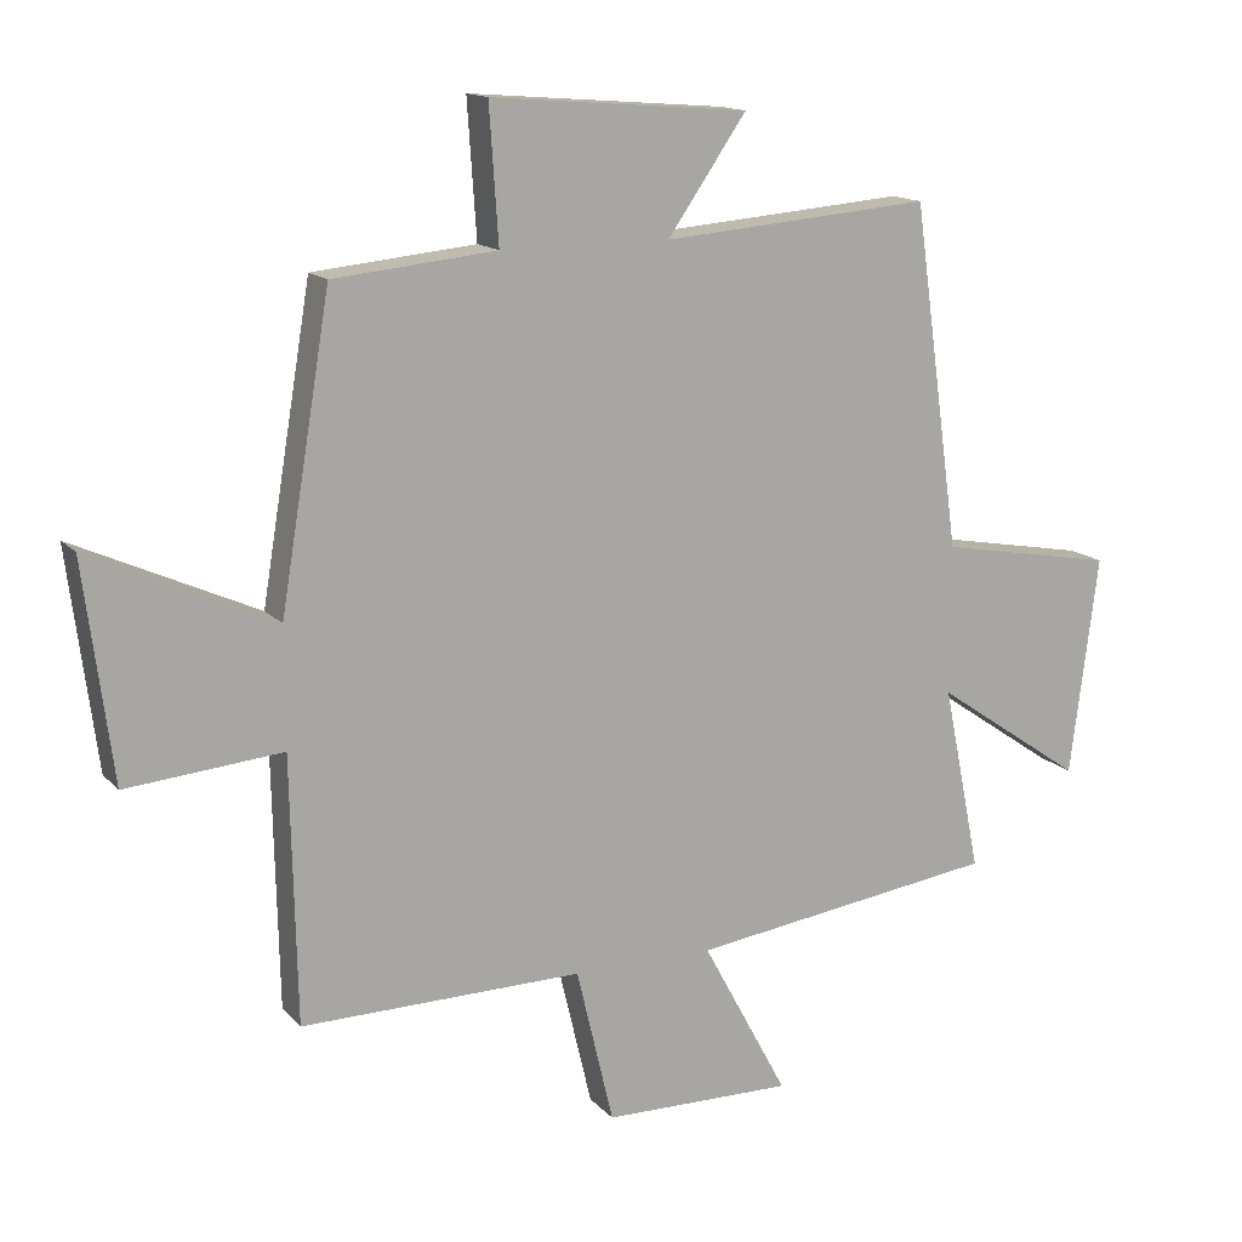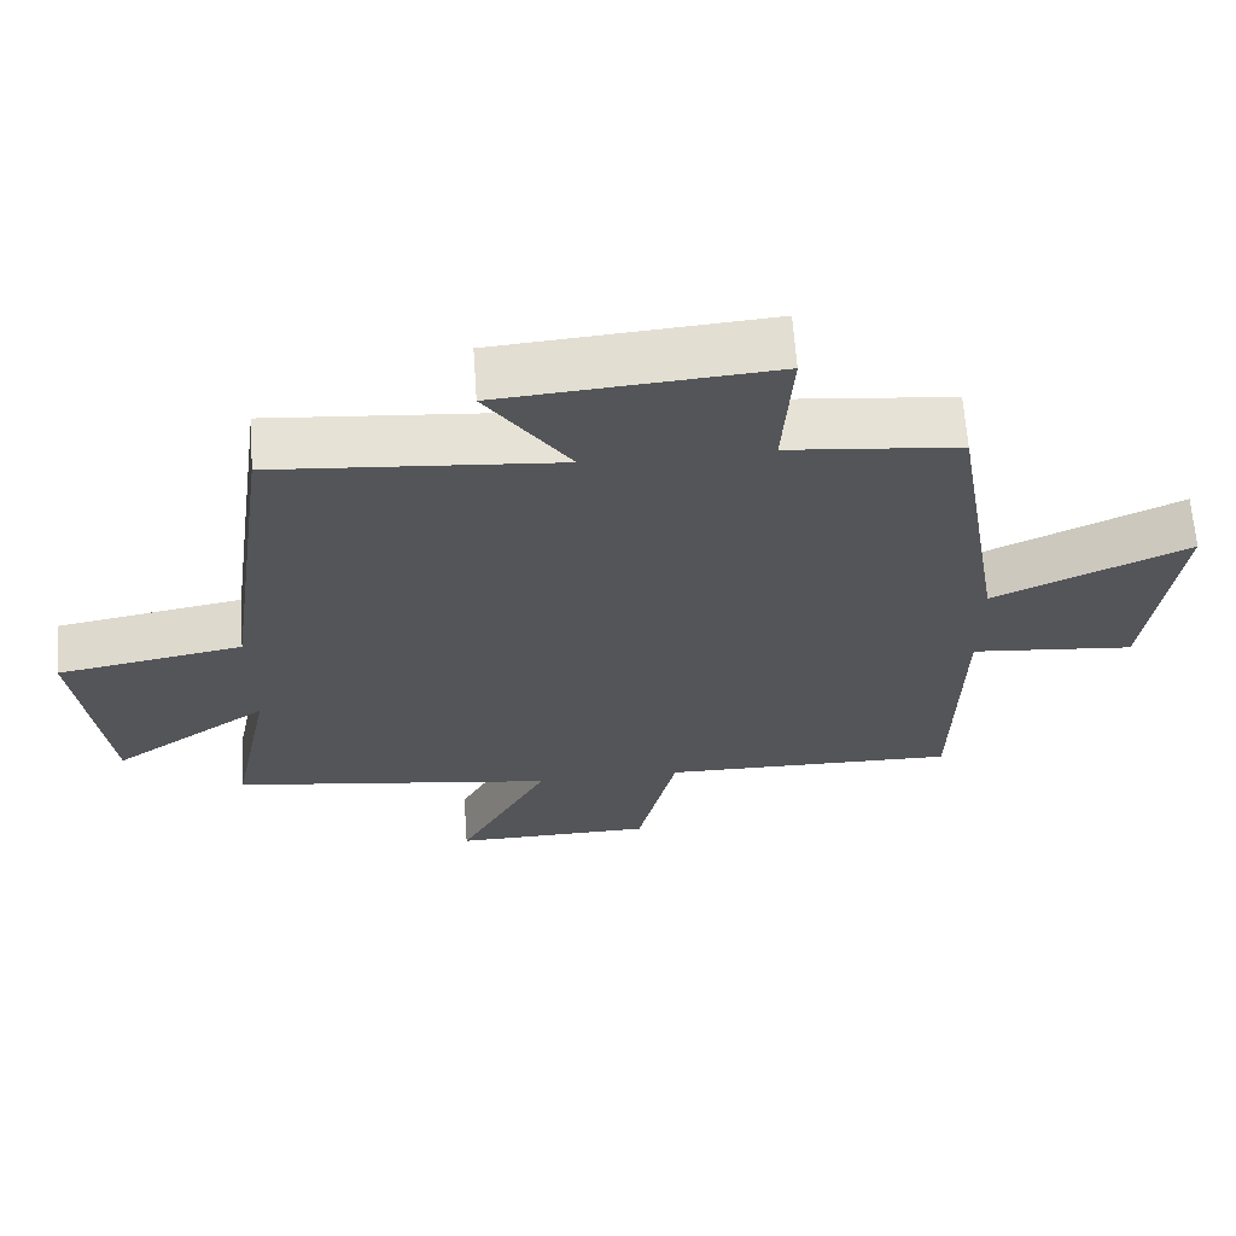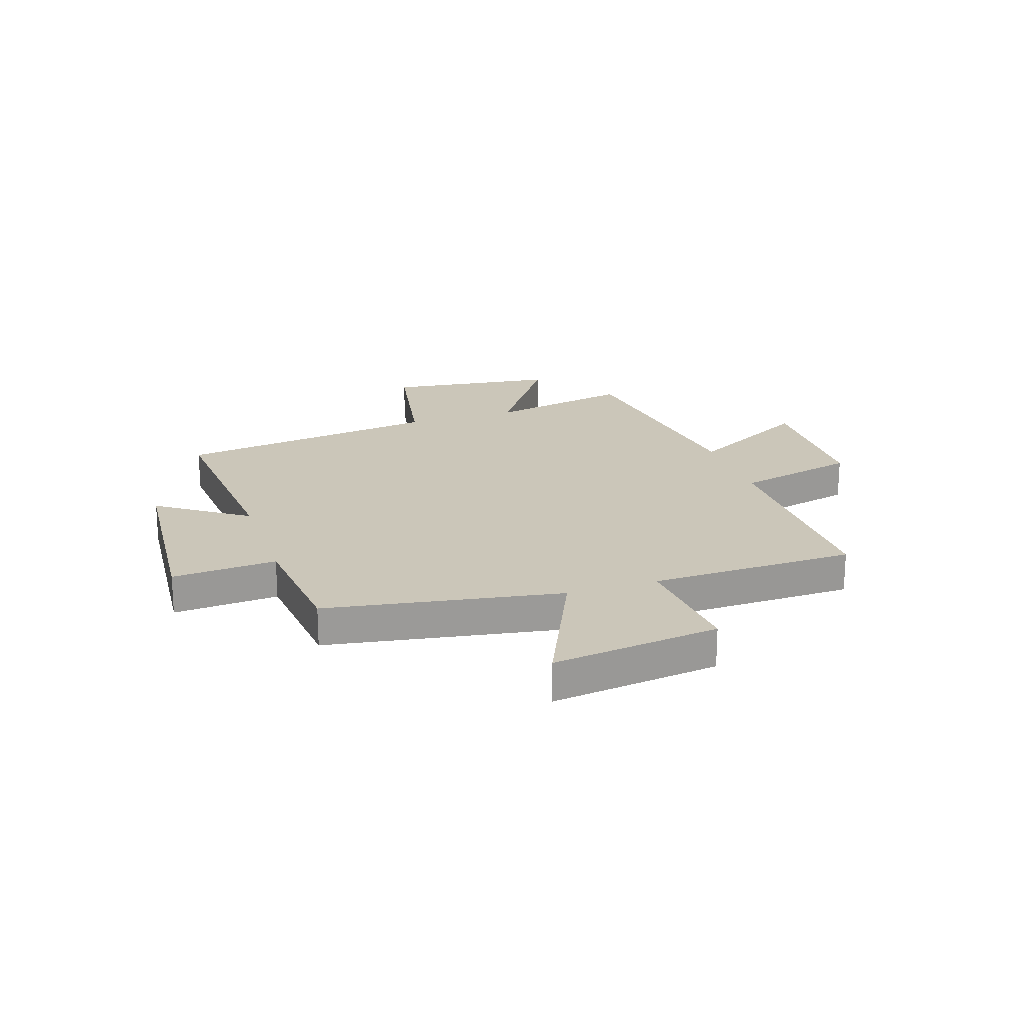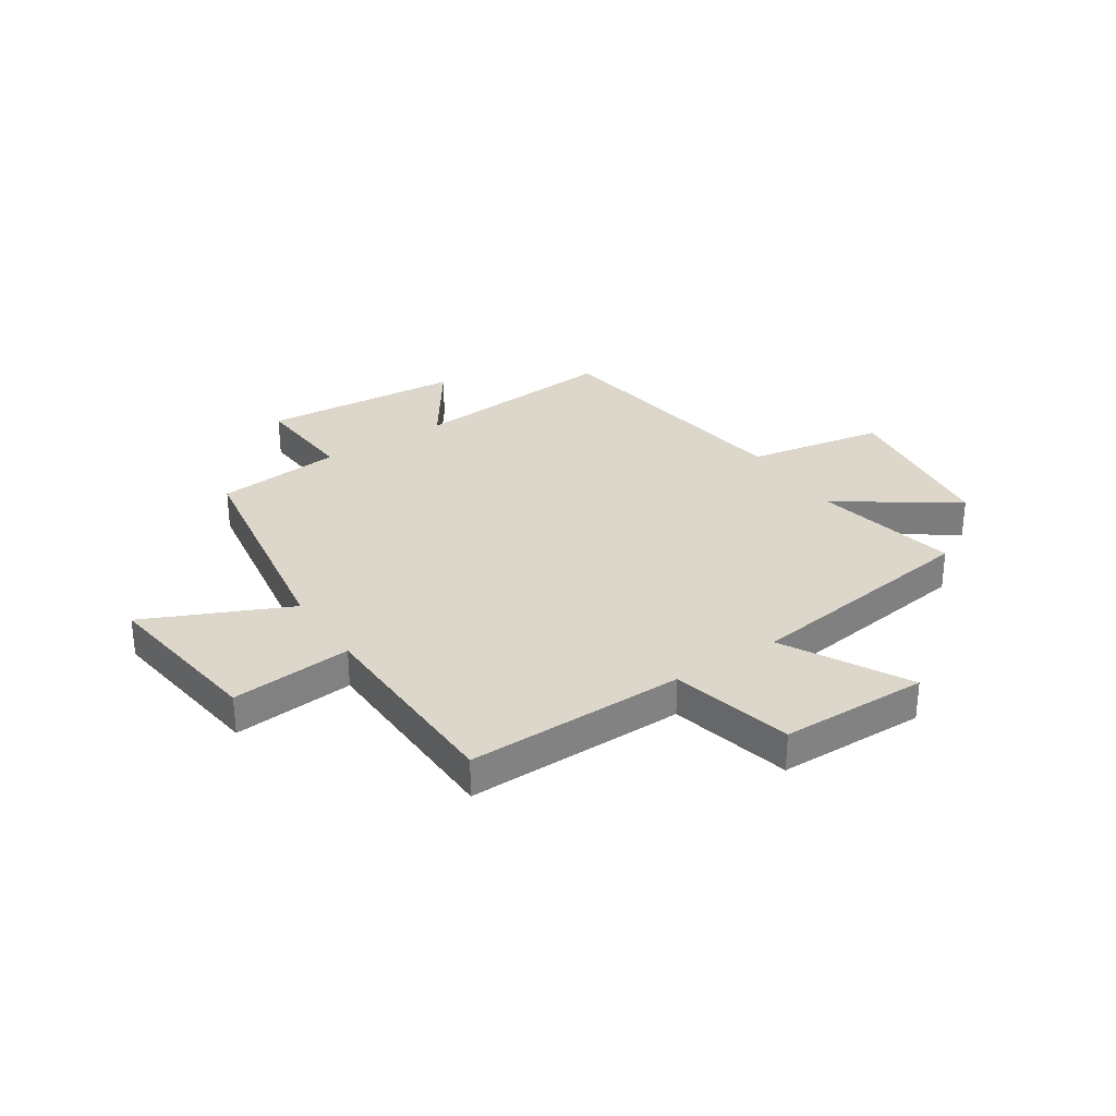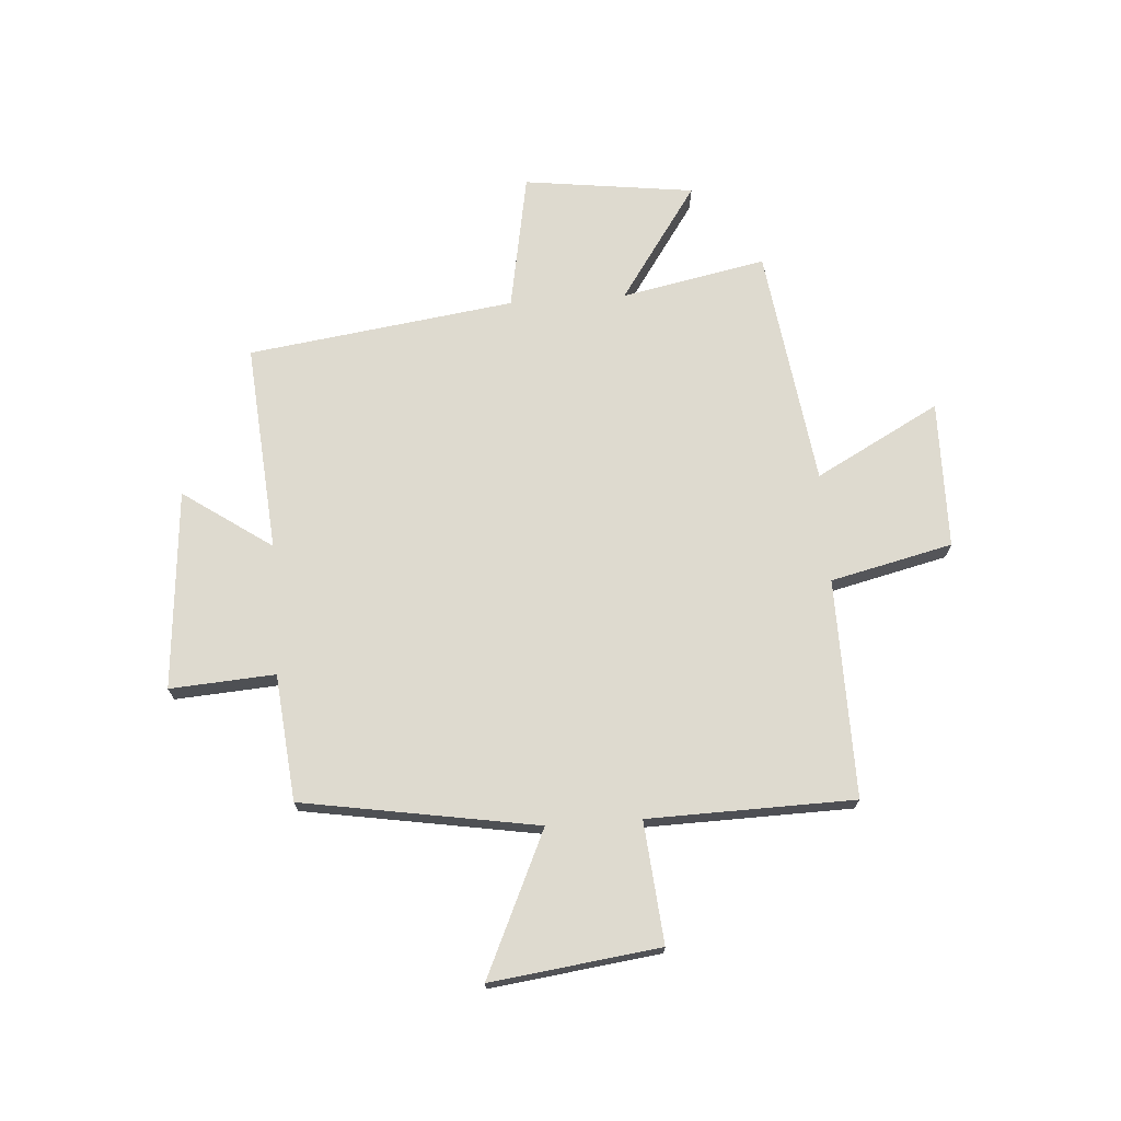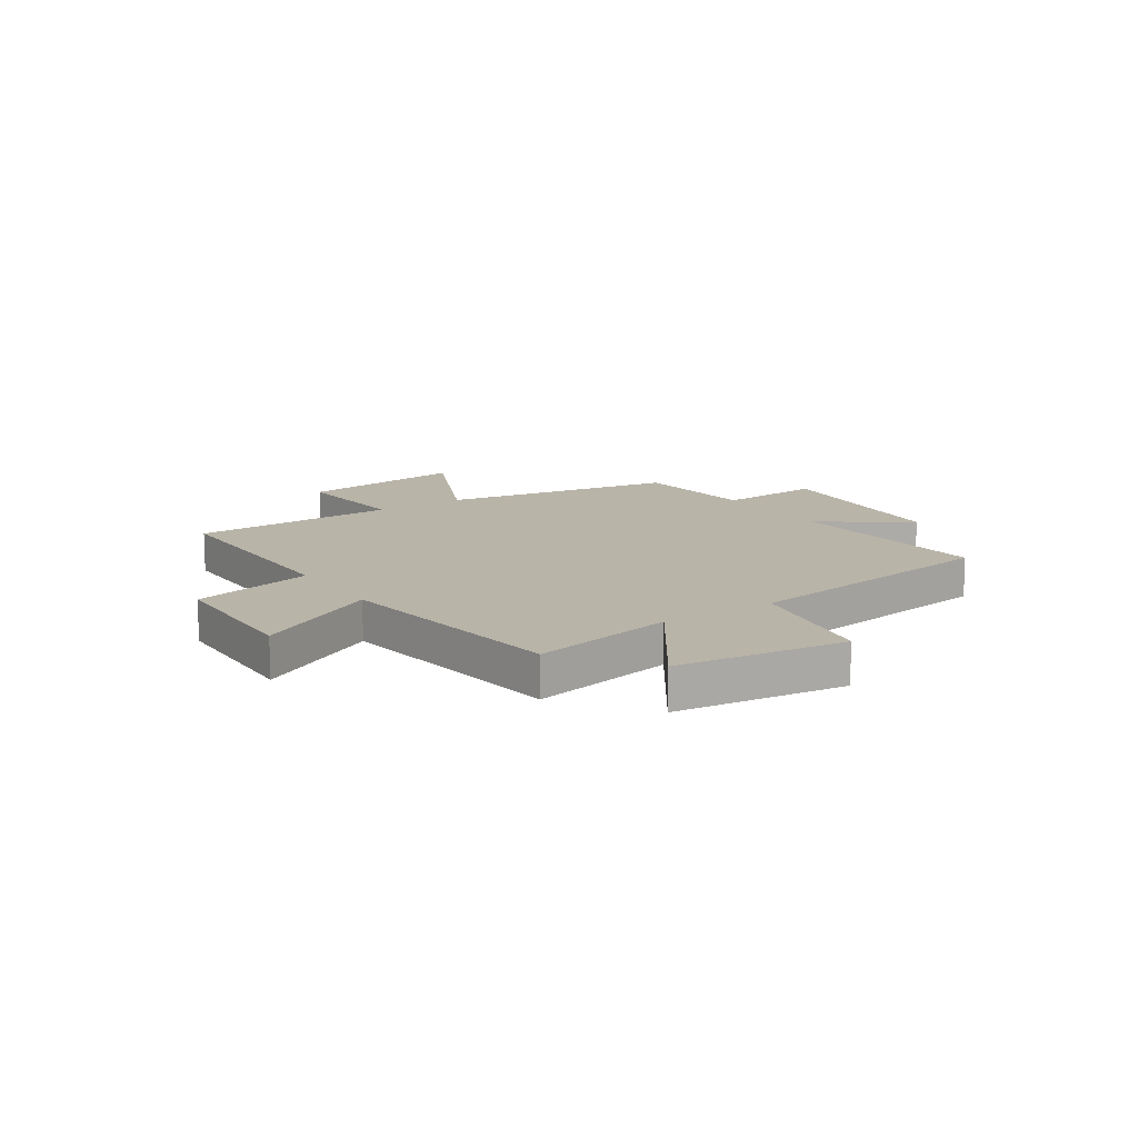
<metadata>
{"format":"obj","ext":"obj","renderer":"f3d","projection":"perspective","resolution":1024,"background":"white","views":[{"elev":14.5,"azim":153.8,"up":"+Z"},{"elev":64.7,"azim":-4.0,"up":"+Z"},{"elev":21.0,"azim":71.7,"up":"+Y"},{"elev":30.7,"azim":146.5,"up":"+Y"},{"elev":71.0,"azim":86.0,"up":"+Y"},{"elev":13.3,"azim":-123.5,"up":"+Y"}]}
</metadata>
<code>
v 0.492 0.07 -0.505
v 0.089 0.07 -0.5
v 0.036 0.07 -0.724
v -0.236 0.07 -0.728
v -0.113 0.07 -0.5
v -0.554 0.07 -0.439
v -0.5 0.07 -0.173
v -0.713 0.07 -0.319
v -0.753 0.07 -0.005
v -0.5 0.07 0.041
v -0.432 0.07 0.531
v -0.047 0.07 0.5
v -0.16 0.07 0.663
v 0.208 0.07 0.693
v 0.195 0.07 0.5
v 0.428 0.07 0.477
v 0.5 0.07 0.044
v 0.763 0.07 0.164
v 0.723 0.07 -0.146
v 0.5 0.07 -0.126
v 0.492 0 -0.505
v 0.089 0 -0.5
v 0.036 0 -0.724
v -0.236 0 -0.728
v -0.113 0 -0.5
v -0.554 0 -0.439
v -0.5 0 -0.173
v -0.713 0 -0.319
v -0.753 0 -0.005
v -0.5 0 0.041
v -0.432 0 0.531
v -0.047 0 0.5
v -0.16 0 0.663
v 0.208 0 0.693
v 0.195 0 0.5
v 0.428 0 0.477
v 0.5 0 0.044
v 0.763 0 0.164
v 0.723 0 -0.146
v 0.5 0 -0.126
f 17 18 19 20
f 20 1 2
f 17 20 2
f 16 17 2
f 15 16 2
f 12 13 14 15
f 12 15 2 3
f 10 11 12
f 7 8 9 10
f 7 10 12
f 5 6 7 12
f 3 4 5
f 3 5 12
f 40 39 38 37
f 22 21 40
f 22 40 37
f 22 37 36
f 22 36 35
f 35 34 33 32
f 23 22 35 32
f 32 31 30
f 30 29 28 27
f 32 30 27
f 32 27 26 25
f 25 24 23
f 32 25 23
f 1 21 22 2
f 2 22 23 3
f 3 23 24 4
f 4 24 25 5
f 5 25 26 6
f 6 26 27 7
f 7 27 28 8
f 8 28 29 9
f 9 29 30 10
f 10 30 31 11
f 11 31 32 12
f 12 32 33 13
f 13 33 34 14
f 14 34 35 15
f 15 35 36 16
f 16 36 37 17
f 17 37 38 18
f 18 38 39 19
f 19 39 40 20
f 20 40 21 1

</code>
